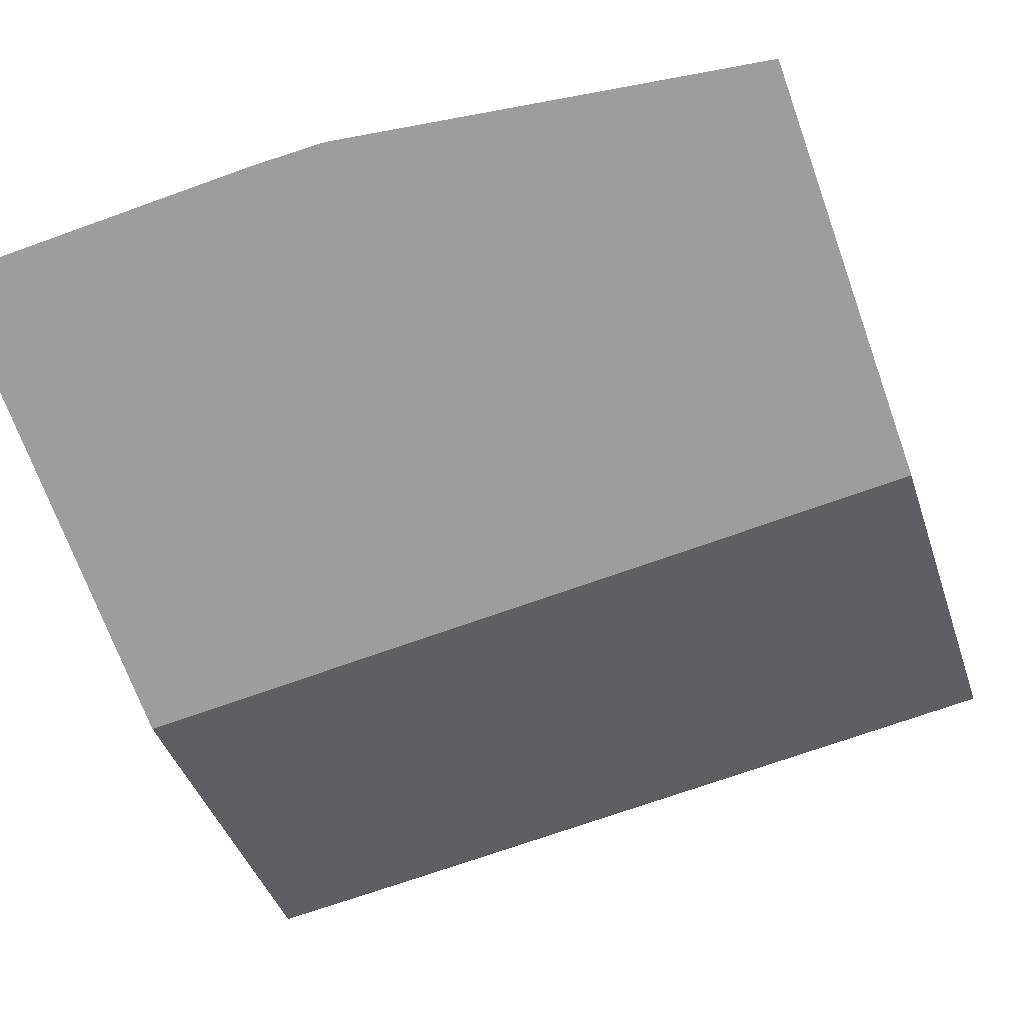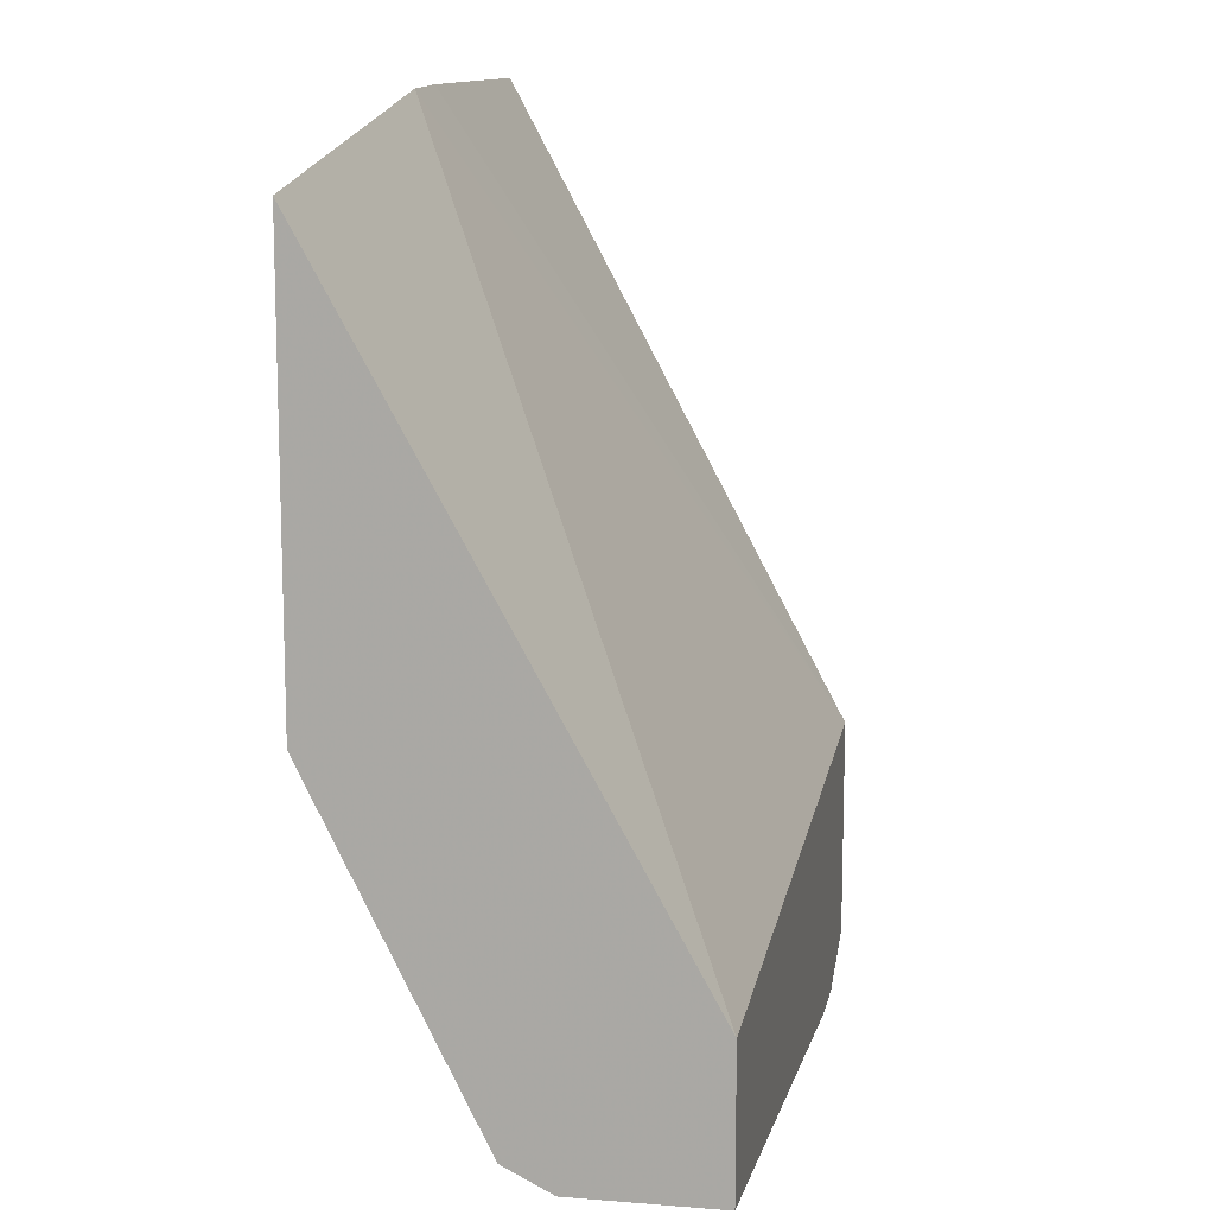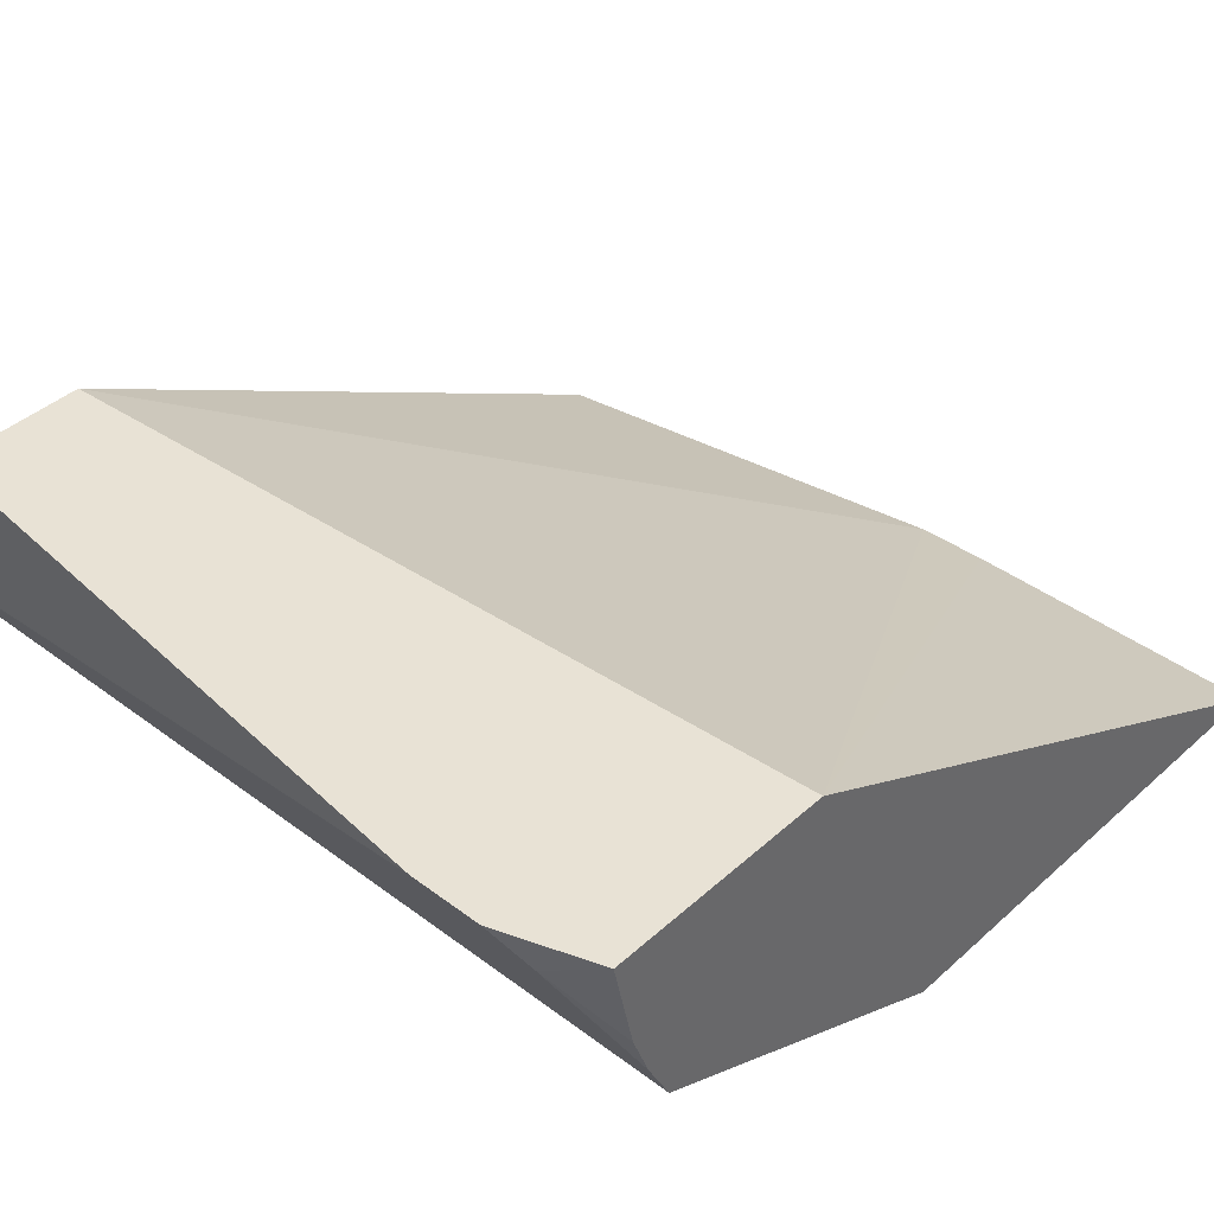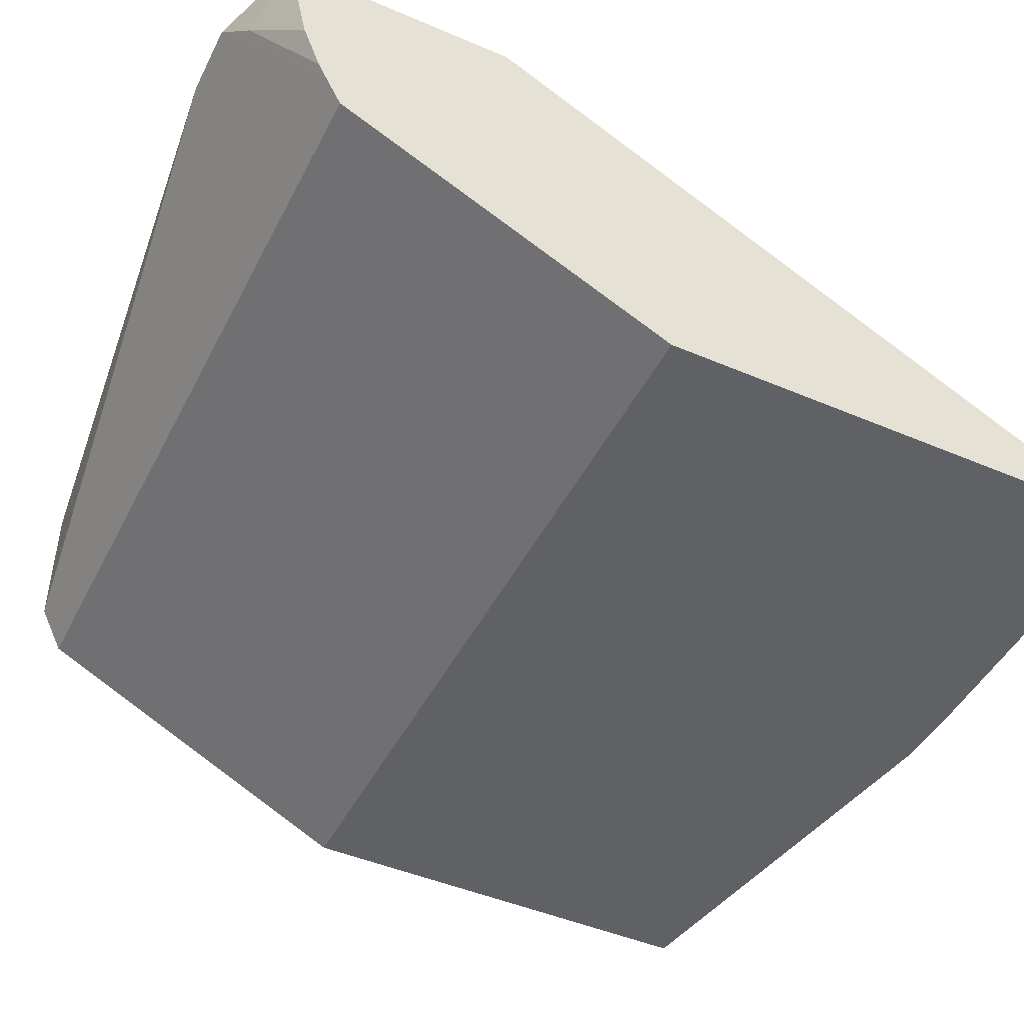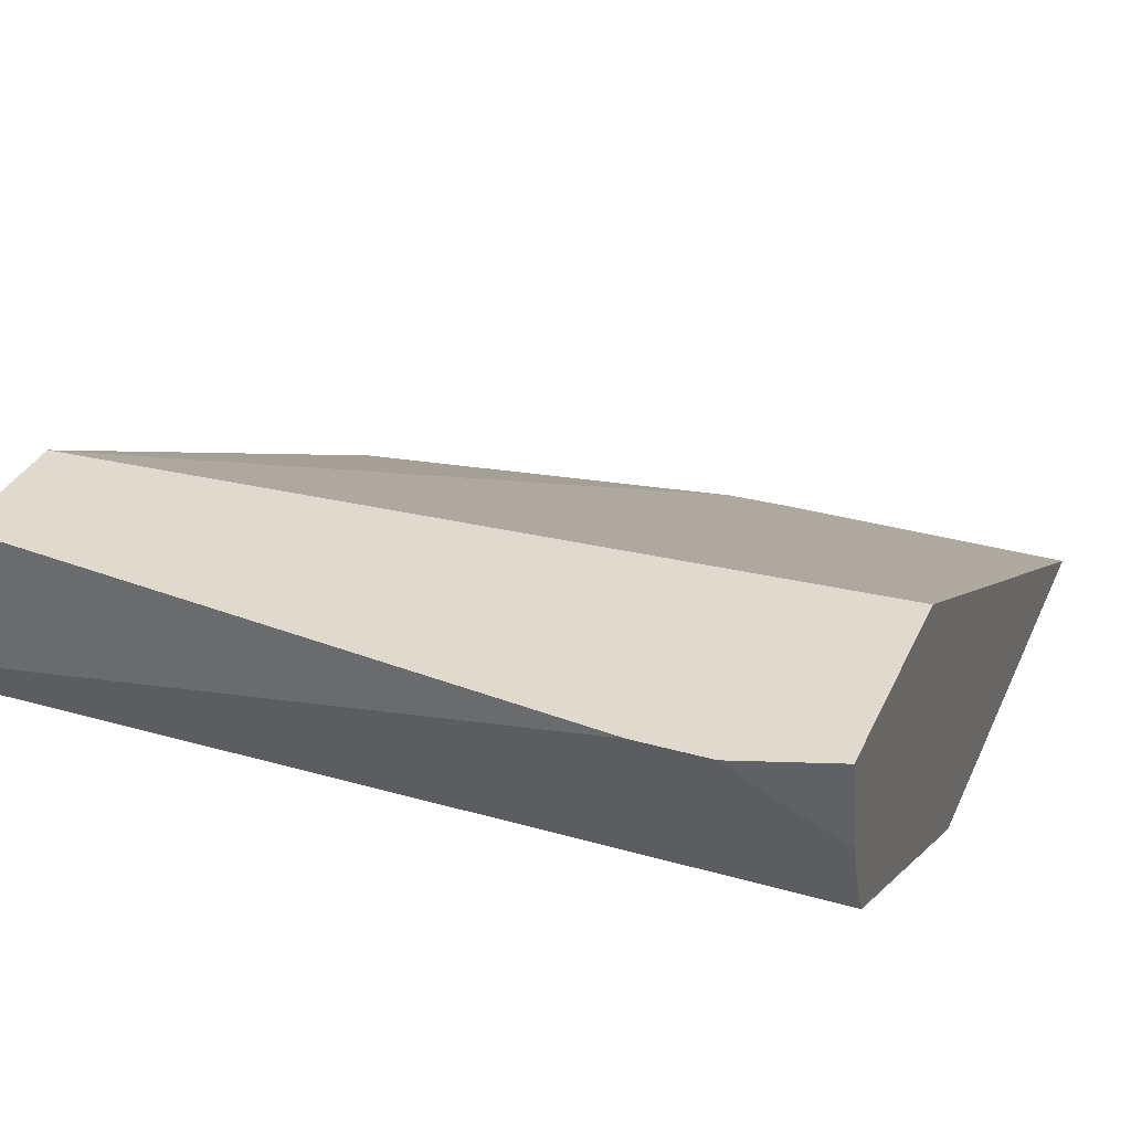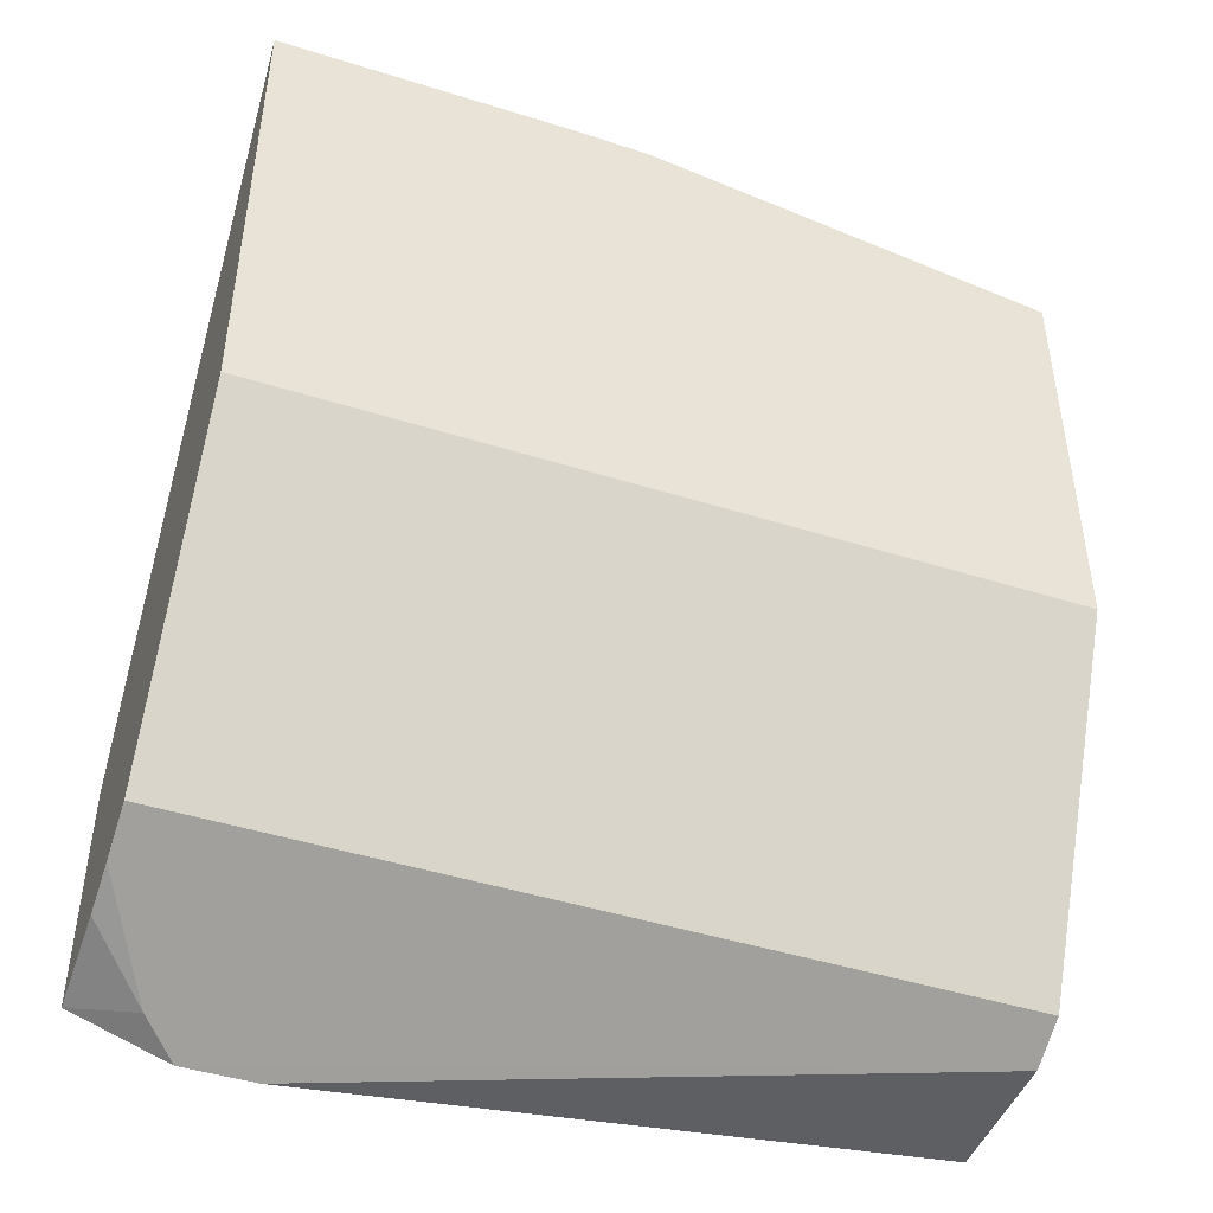
<metadata>
{"format":"obj","ext":"obj","renderer":"f3d","projection":"perspective","resolution":1024,"background":"white","views":[{"elev":-70.4,"azim":-160.2,"up":"+Z"},{"elev":12.1,"azim":-79.2,"up":"+Y"},{"elev":40.9,"azim":42.5,"up":"+Z"},{"elev":-46.4,"azim":64.0,"up":"+Z"},{"elev":32.9,"azim":21.5,"up":"+Z"},{"elev":-46.0,"azim":160.2,"up":"+Y"}]}
</metadata>
<code>
v 0.2929 -0.2588 -0.4127
v 0.2929 -0.4394 -0.4127
v 0.1807 -0.2588 -0.4127
v 0.2929 -0.4988 -0.2839
v 0.003404 -0.4394 -0.4127
v 0.2929 -0.4844 -0.3902
v 0.1549 -0.2596 -0.4127
v 0.003404 -0.5162 -0.2839
v 0.2929 -0.5817 -0.2839
v 0.003404 -0.2846 -0.4127
v 0.003404 -0.5054 -0.3797
v 0.2929 -0.5076 -0.3786
v 0.003404 -0.5678 -0.2873
v 0.003433 -0.5678 -0.2839
v 0.2581 -0.5937 -0.2839
v 0.271 -0.5872 -0.2968
v 0.2929 -0.5741 -0.3188
v 0.003404 -0.557 -0.3539
v 0.2929 -0.5593 -0.3528
v 0.003404 -0.5678 -0.3356
v 0.2323 -0.5936 -0.2839
v 0.003404 -0.5667 -0.3378
v 0.2929 -0.5649 -0.3416
v 0.2929 -0.5678 -0.3356
v 0.003404 -0.5593 -0.3528
f 9 16 17
f 9 15 16
f 8 13 14
f 7 10 8
f 5 8 10
f 5 13 8
f 11 12 19
f 5 20 13
f 6 12 11
f 11 19 18
f 18 19 25
f 13 21 14
f 15 21 22
f 15 22 23
f 15 23 16
f 16 23 24
f 16 24 17
f 19 23 22
f 19 22 25
f 20 22 21
f 5 22 20
f 13 20 21
f 5 25 22
f 4 7 8
f 5 11 18
f 5 18 25
f 1 2 5
f 1 5 10
f 1 10 7
f 1 7 3
f 1 3 4
f 1 9 17
f 1 17 24
f 1 24 23
f 1 23 19
f 1 4 9
f 1 12 6
f 1 6 2
f 2 6 5
f 3 7 4
f 4 8 14
f 4 14 21
f 4 21 15
f 4 15 9
f 1 19 12
f 5 6 11

</code>
